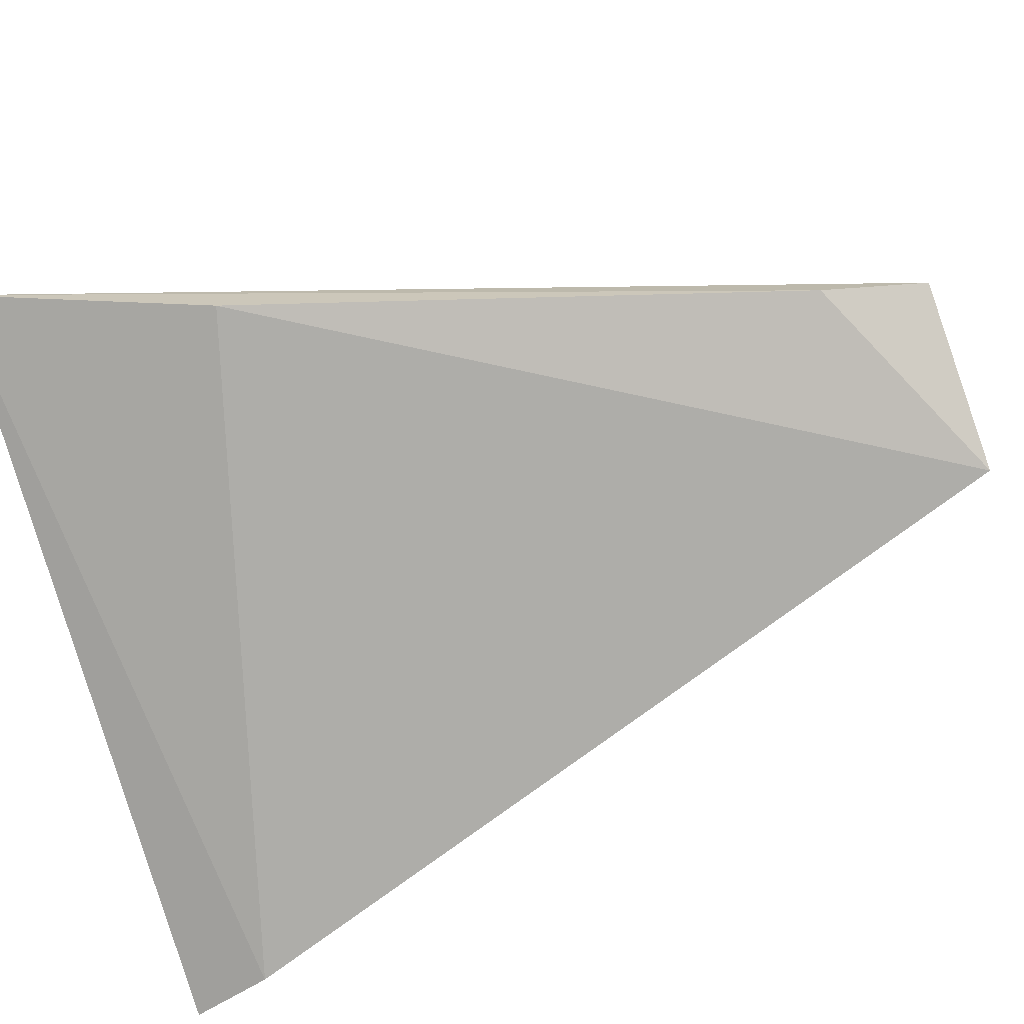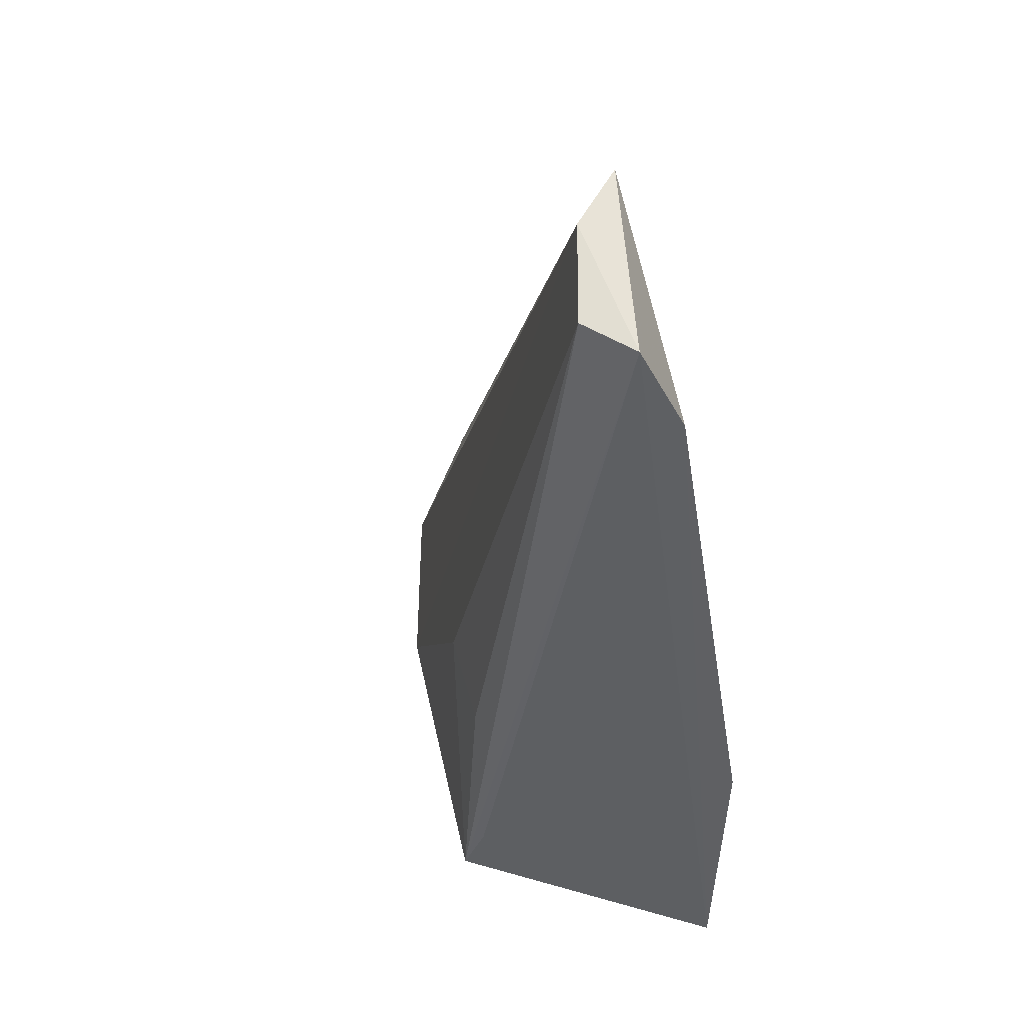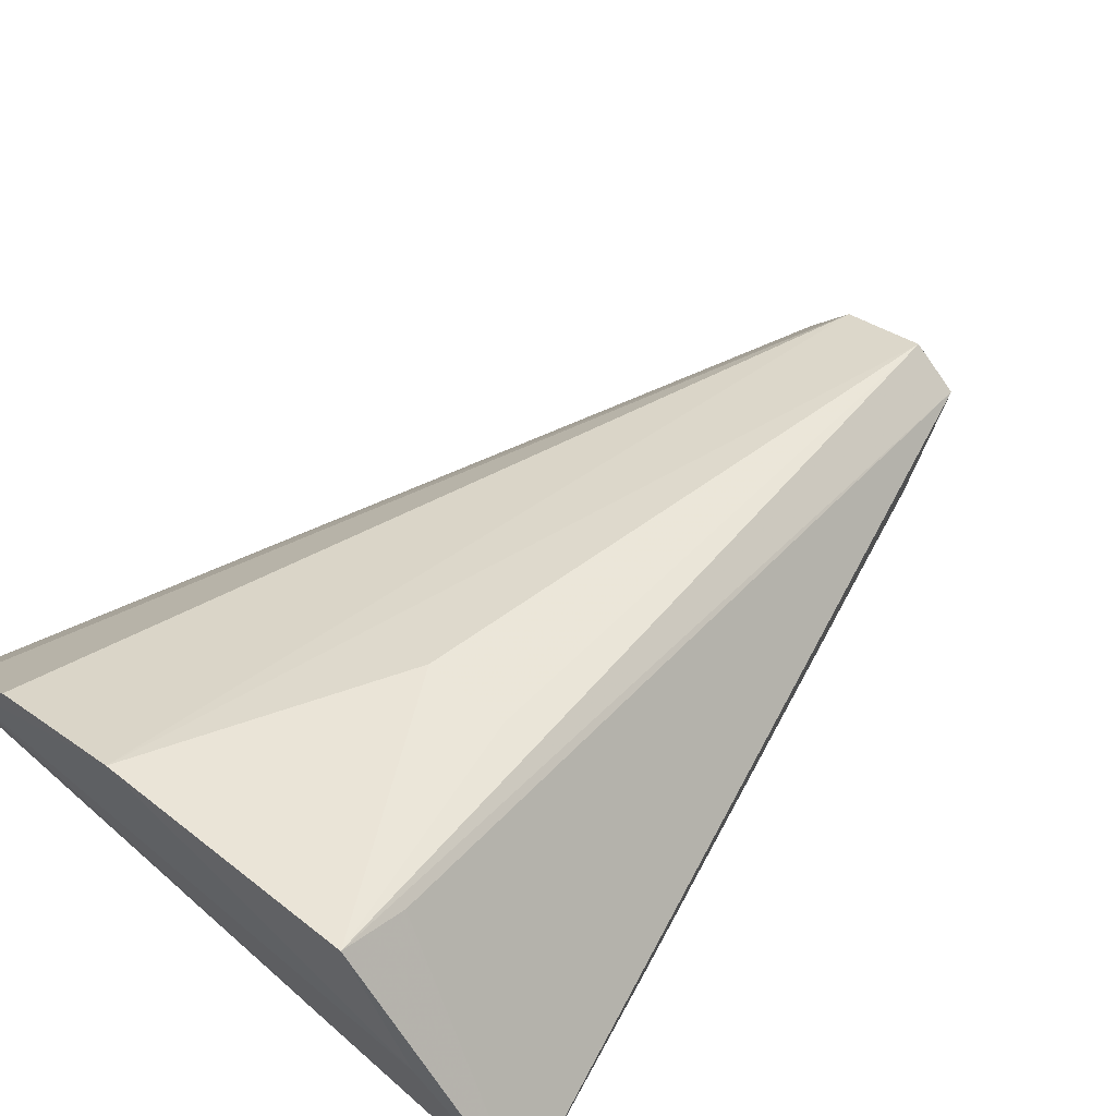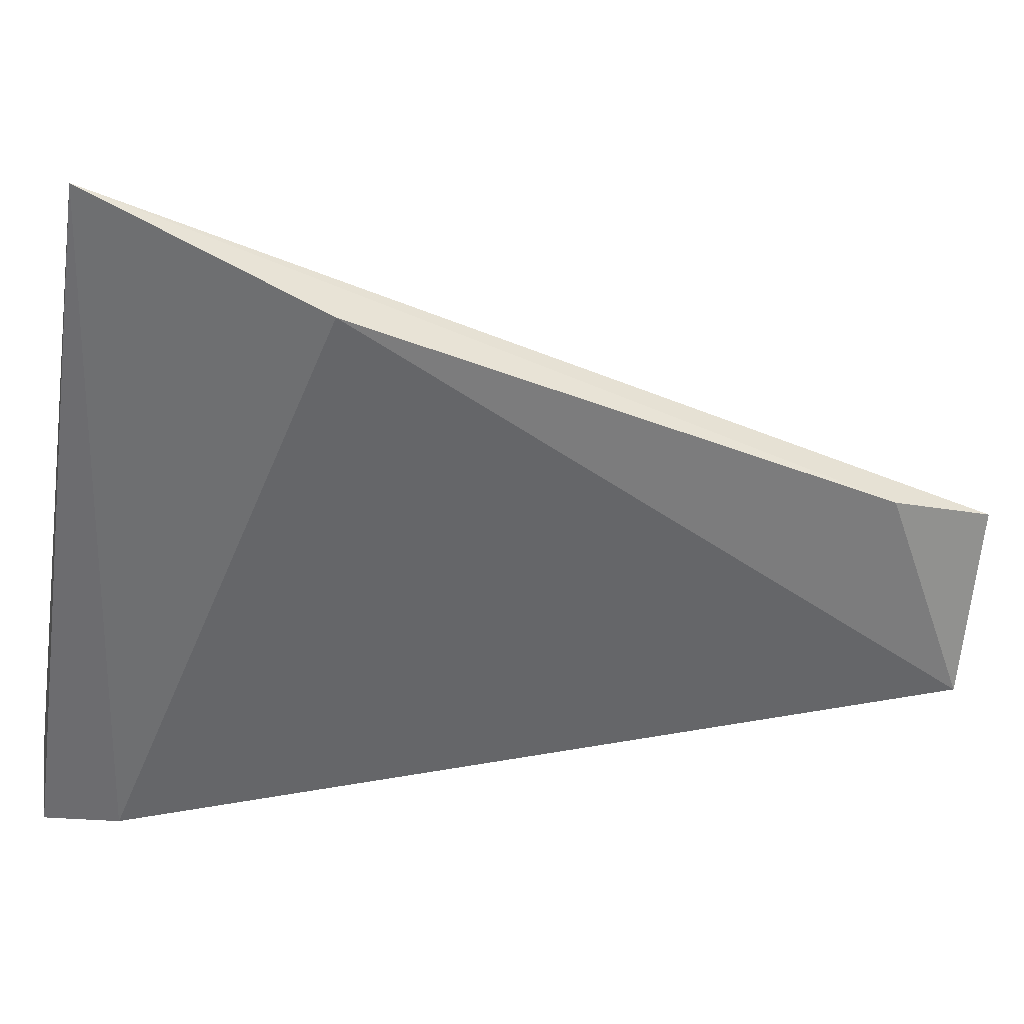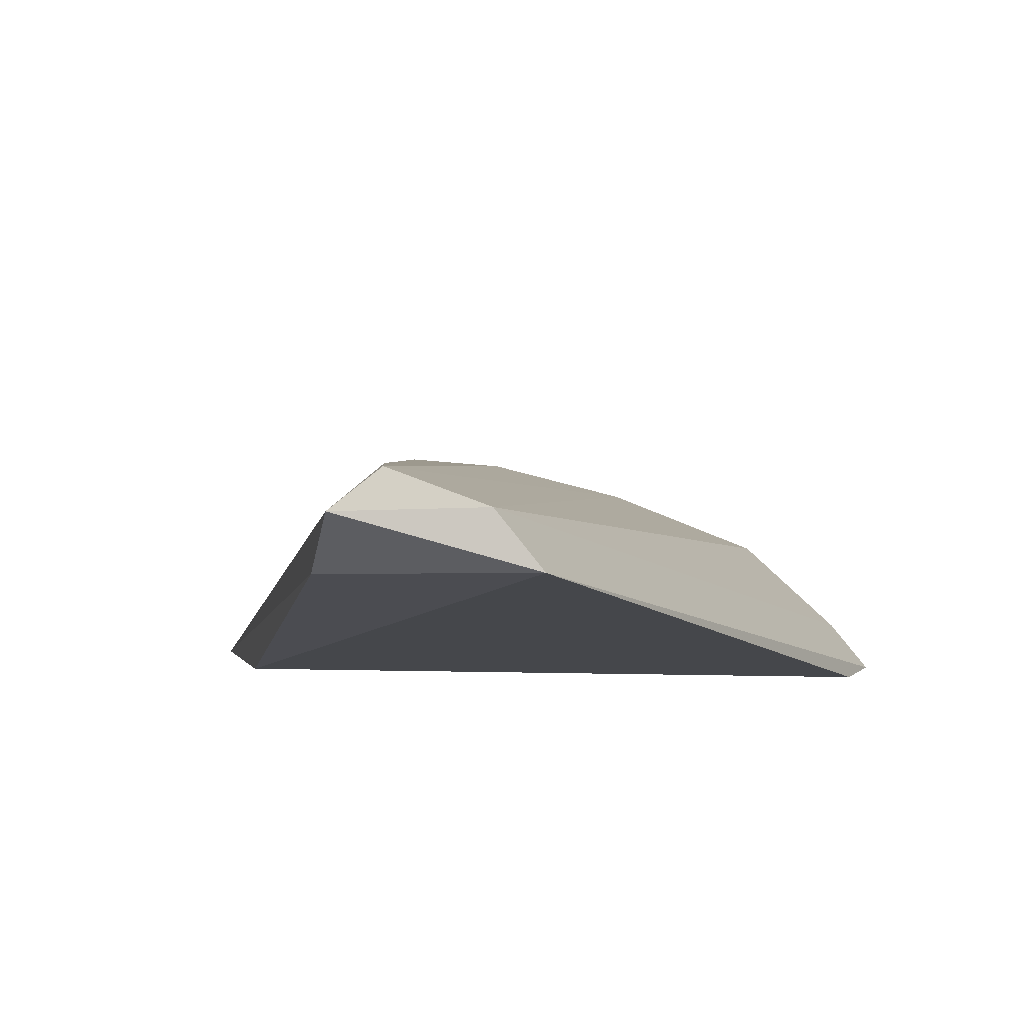
<metadata>
{"format":"obj","ext":"obj","renderer":"f3d","projection":"perspective","resolution":1024,"background":"white","views":[{"elev":-77.1,"azim":107.2,"up":"+Z"},{"elev":62.9,"azim":68.3,"up":"+Y"},{"elev":56.6,"azim":43.9,"up":"+Z"},{"elev":-52.2,"azim":82.5,"up":"+Z"},{"elev":-9.4,"azim":-174.9,"up":"+Z"}]}
</metadata>
<code>
v 0.00665 0.00271 0.08377
v 0.01287 0.003132 0.07595
v 0.003827 0.03341 0.07663
v -0.002349 0.03349 0.07481
v -0.01291 0.002744 0.07511
v 0.01019 0.01133 0.07442
v 0.002224 0.03336 0.0779
v 0.00672 0.004999 0.08299
v -0.01159 0.002437 0.07685
v 0.004839 0.02986 0.07537
v -0.01208 0.005481 0.07447
v -0.000894 0.03356 0.07665
v 0.009201 0.002657 0.07986
v -0.002955 0.002426 0.08225
v 0.001142 0.01131 0.08195
v -0.008258 0.002441 0.08002
v 0.004252 0.01131 0.08227
f 7 1 3
f 8 1 2
f 8 2 3
f 8 3 1
f 9 5 2
f 10 3 2
f 10 2 6
f 10 6 4
f 10 4 3
f 11 5 4
f 11 4 6
f 11 6 2
f 11 2 5
f 12 7 3
f 12 3 4
f 12 4 5
f 12 5 9
f 13 9 2
f 13 2 1
f 14 7 12
f 14 13 1
f 14 9 13
f 15 14 1
f 15 7 14
f 16 14 12
f 16 12 9
f 16 9 14
f 17 15 1
f 17 1 7
f 17 7 15

</code>
